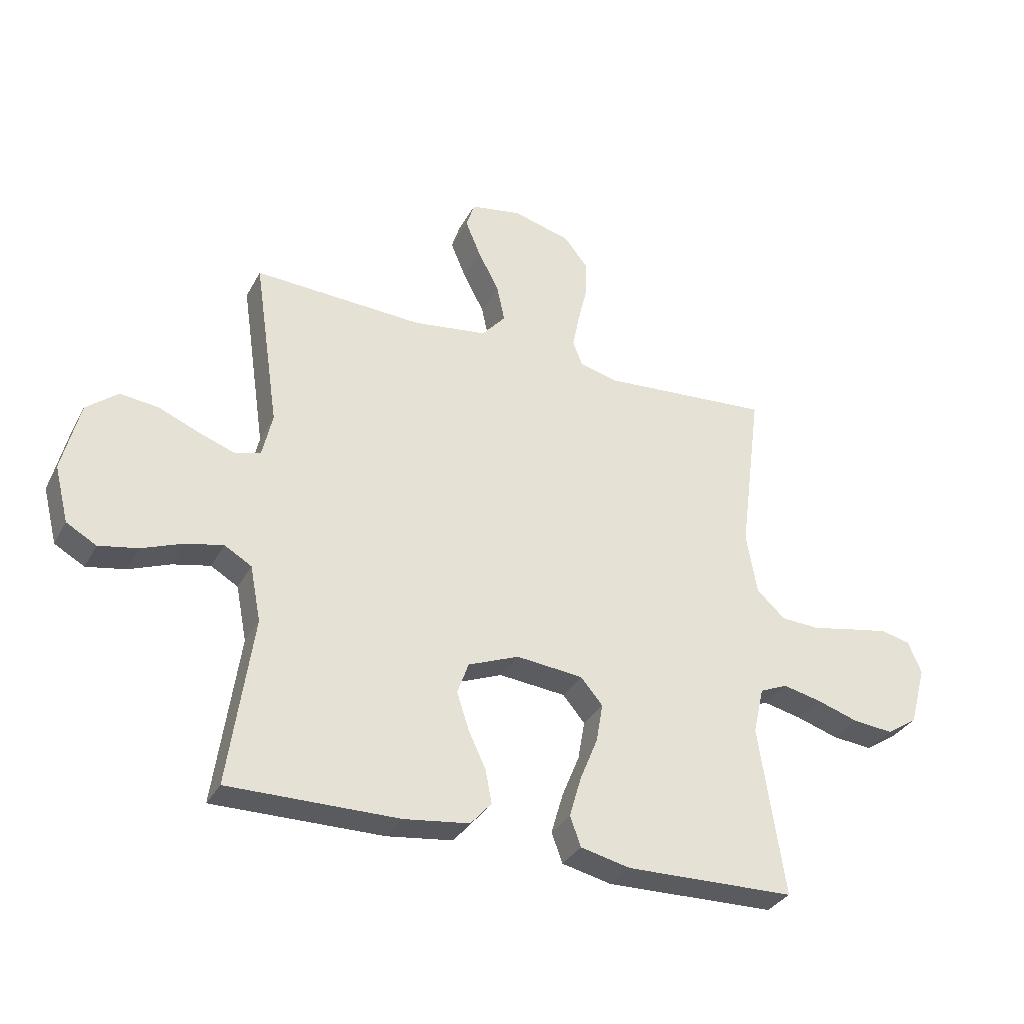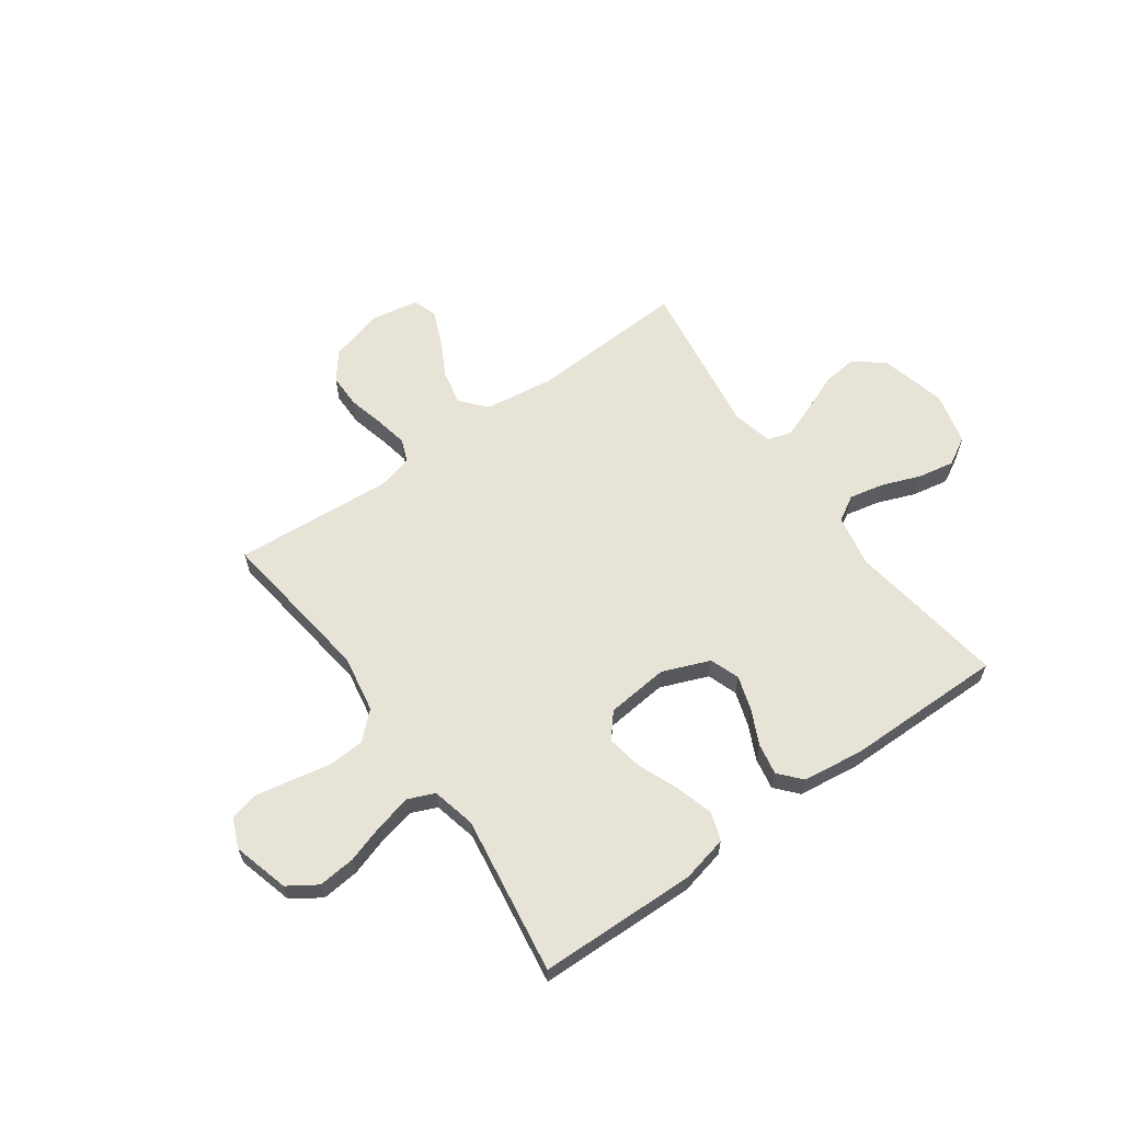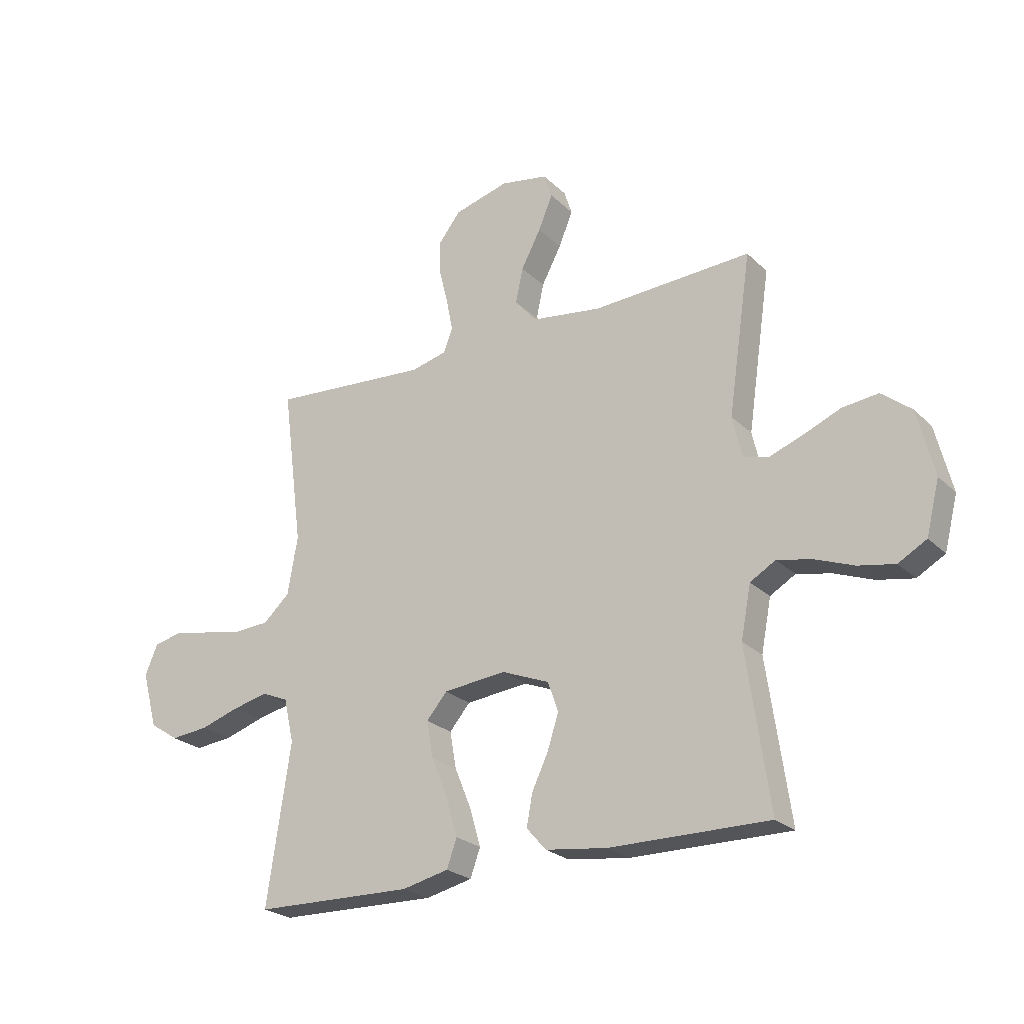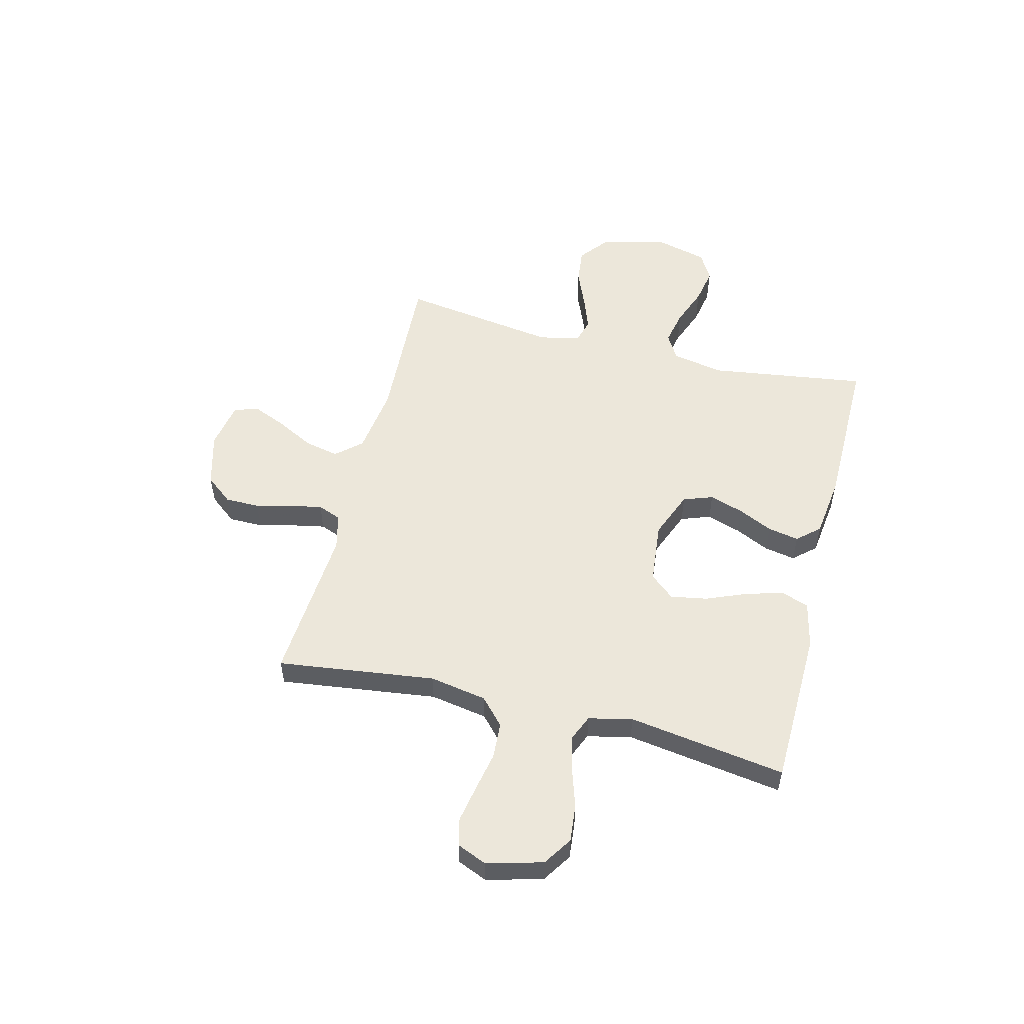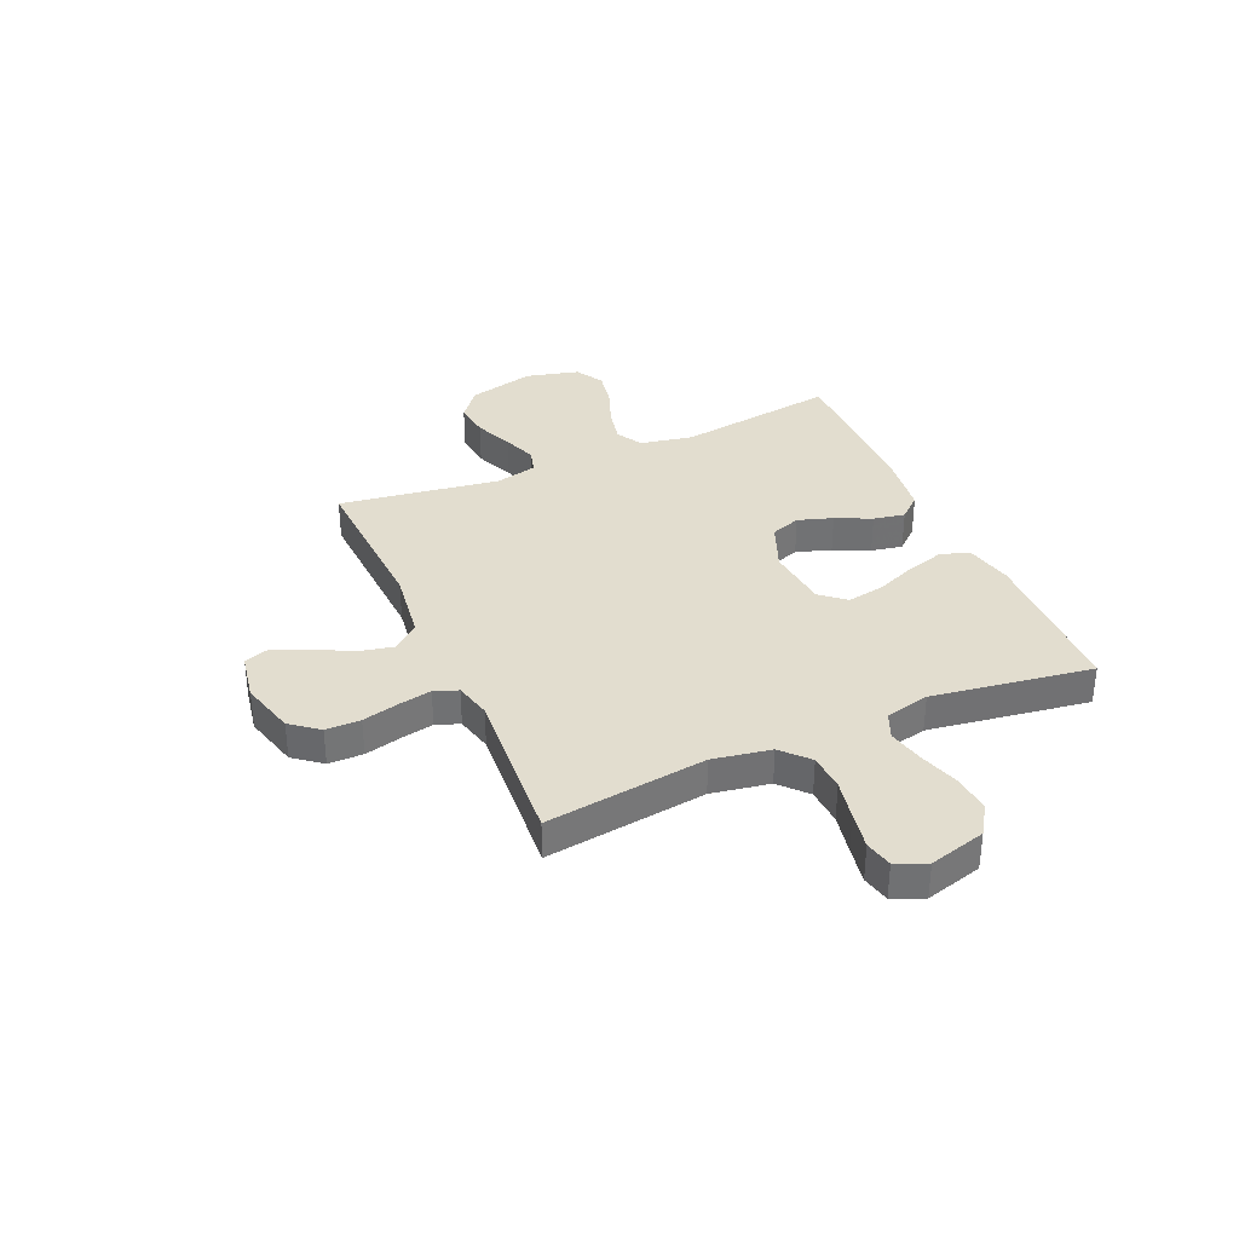
<metadata>
{"format":"obj","ext":"obj","renderer":"f3d","projection":"perspective","resolution":1024,"background":"white","views":[{"elev":-33.0,"azim":-24.5,"up":"+Z"},{"elev":62.0,"azim":144.5,"up":"+Y"},{"elev":-24.1,"azim":-146.6,"up":"+Z"},{"elev":53.8,"azim":104.1,"up":"+Y"},{"elev":35.0,"azim":66.4,"up":"+Y"}]}
</metadata>
<code>
v 0.5 0.07 -0.5
v 0.2 0.07 -0.507
v 0.112 0.07 -0.487
v 0.093 0.07 -0.434
v 0.114 0.07 -0.362
v 0.145 0.07 -0.286
v 0.157 0.07 -0.217
v 0.118 0.07 -0.171
v 0 0.07 -0.159
v -0.09 0.07 -0.195
v -0.11 0.07 -0.251
v -0.089 0.07 -0.316
v -0.058 0.07 -0.382
v -0.047 0.07 -0.441
v -0.084 0.07 -0.483
v -0.2 0.07 -0.498
v -0.5 0.07 -0.5
v -0.457 0.07 -0.2
v -0.476 0.07 -0.102
v -0.524 0.07 -0.074
v -0.59 0.07 -0.088
v -0.663 0.07 -0.116
v -0.732 0.07 -0.129
v -0.785 0.07 -0.099
v -0.81 0.07 0
v -0.779 0.07 0.125
v -0.723 0.07 0.17
v -0.655 0.07 0.162
v -0.583 0.07 0.132
v -0.52 0.07 0.109
v -0.474 0.07 0.122
v -0.456 0.07 0.2
v -0.5 0.07 0.5
v -0.2 0.07 0.485
v -0.069 0.07 0.503
v -0.027 0.07 0.551
v -0.041 0.07 0.617
v -0.078 0.07 0.687
v -0.105 0.07 0.752
v -0.09 0.07 0.798
v 0 0.07 0.814
v 0.103 0.07 0.786
v 0.144 0.07 0.734
v 0.144 0.07 0.669
v 0.127 0.07 0.6
v 0.115 0.07 0.539
v 0.132 0.07 0.495
v 0.2 0.07 0.478
v 0.5 0.07 0.5
v 0.461 0.07 0.2
v 0.48 0.07 0.091
v 0.53 0.07 0.045
v 0.599 0.07 0.041
v 0.674 0.07 0.056
v 0.744 0.07 0.069
v 0.796 0.07 0.057
v 0.82 0.07 0
v 0.791 0.07 -0.106
v 0.736 0.07 -0.142
v 0.665 0.07 -0.135
v 0.59 0.07 -0.111
v 0.523 0.07 -0.096
v 0.474 0.07 -0.117
v 0.455 0.07 -0.2
v 0.5 0 -0.5
v 0.2 0 -0.507
v 0.112 0 -0.487
v 0.093 0 -0.434
v 0.114 0 -0.362
v 0.145 0 -0.286
v 0.157 0 -0.217
v 0.118 0 -0.171
v 0 0 -0.159
v -0.09 0 -0.195
v -0.11 0 -0.251
v -0.089 0 -0.316
v -0.058 0 -0.382
v -0.047 0 -0.441
v -0.084 0 -0.483
v -0.2 0 -0.498
v -0.5 0 -0.5
v -0.457 0 -0.2
v -0.476 0 -0.102
v -0.524 0 -0.074
v -0.59 0 -0.088
v -0.663 0 -0.116
v -0.732 0 -0.129
v -0.785 0 -0.099
v -0.81 0 0
v -0.779 0 0.125
v -0.723 0 0.17
v -0.655 0 0.162
v -0.583 0 0.132
v -0.52 0 0.109
v -0.474 0 0.122
v -0.456 0 0.2
v -0.5 0 0.5
v -0.2 0 0.485
v -0.069 0 0.503
v -0.027 0 0.551
v -0.041 0 0.617
v -0.078 0 0.687
v -0.105 0 0.752
v -0.09 0 0.798
v 0 0 0.814
v 0.103 0 0.786
v 0.144 0 0.734
v 0.144 0 0.669
v 0.127 0 0.6
v 0.115 0 0.539
v 0.132 0 0.495
v 0.2 0 0.478
v 0.5 0 0.5
v 0.461 0 0.2
v 0.48 0 0.091
v 0.53 0 0.045
v 0.599 0 0.041
v 0.674 0 0.056
v 0.744 0 0.069
v 0.796 0 0.057
v 0.82 0 0
v 0.791 0 -0.106
v 0.736 0 -0.142
v 0.665 0 -0.135
v 0.59 0 -0.111
v 0.523 0 -0.096
v 0.474 0 -0.117
v 0.455 0 -0.2
f 59 60 61
f 58 59 61
f 57 58 61
f 56 57 61
f 55 56 61
f 54 55 61
f 53 54 61
f 52 53 61 62
f 51 52 62 63
f 48 49 50
f 51 63 64
f 50 51 64
f 48 50 64
f 47 48 64
f 43 44 45
f 42 43 45
f 41 42 45
f 40 41 45
f 39 40 45
f 38 39 45
f 37 38 45
f 36 37 45 46
f 35 36 46 47
f 32 33 34
f 35 47 64
f 34 35 64
f 32 34 64
f 31 32 64
f 27 28 29
f 26 27 29
f 25 26 29
f 24 25 29
f 23 24 29
f 22 23 29
f 21 22 29
f 20 21 29 30
f 30 31 64
f 20 30 64
f 19 20 64
f 16 17 18
f 15 16 18
f 14 15 18
f 13 14 18
f 12 13 18
f 11 12 18 19
f 4 5 6
f 3 4 6
f 2 3 6
f 1 2 6
f 64 1 6
f 64 6 7
f 10 11 19
f 9 10 19
f 8 9 19 64
f 7 8 64
f 125 124 123
f 125 123 122
f 125 122 121
f 125 121 120
f 125 120 119
f 125 119 118
f 125 118 117
f 126 125 117 116
f 127 126 116 115
f 114 113 112
f 128 127 115
f 128 115 114
f 128 114 112
f 128 112 111
f 109 108 107
f 109 107 106
f 109 106 105
f 109 105 104
f 109 104 103
f 109 103 102
f 109 102 101
f 110 109 101 100
f 111 110 100 99
f 98 97 96
f 128 111 99
f 128 99 98
f 128 98 96
f 128 96 95
f 93 92 91
f 93 91 90
f 93 90 89
f 93 89 88
f 93 88 87
f 93 87 86
f 93 86 85
f 94 93 85 84
f 128 95 94
f 128 94 84
f 128 84 83
f 82 81 80
f 82 80 79
f 82 79 78
f 82 78 77
f 82 77 76
f 83 82 76 75
f 70 69 68
f 70 68 67
f 70 67 66
f 70 66 65
f 70 65 128
f 71 70 128
f 83 75 74
f 83 74 73
f 128 83 73 72
f 128 72 71
f 1 65 66 2
f 2 66 67 3
f 3 67 68 4
f 4 68 69 5
f 5 69 70 6
f 6 70 71 7
f 7 71 72 8
f 8 72 73 9
f 9 73 74 10
f 10 74 75 11
f 11 75 76 12
f 12 76 77 13
f 13 77 78 14
f 14 78 79 15
f 15 79 80 16
f 16 80 81 17
f 17 81 82 18
f 18 82 83 19
f 19 83 84 20
f 20 84 85 21
f 21 85 86 22
f 22 86 87 23
f 23 87 88 24
f 24 88 89 25
f 25 89 90 26
f 26 90 91 27
f 27 91 92 28
f 28 92 93 29
f 29 93 94 30
f 30 94 95 31
f 31 95 96 32
f 32 96 97 33
f 33 97 98 34
f 34 98 99 35
f 35 99 100 36
f 36 100 101 37
f 37 101 102 38
f 38 102 103 39
f 39 103 104 40
f 40 104 105 41
f 41 105 106 42
f 42 106 107 43
f 43 107 108 44
f 44 108 109 45
f 45 109 110 46
f 46 110 111 47
f 47 111 112 48
f 48 112 113 49
f 49 113 114 50
f 50 114 115 51
f 51 115 116 52
f 52 116 117 53
f 53 117 118 54
f 54 118 119 55
f 55 119 120 56
f 56 120 121 57
f 57 121 122 58
f 58 122 123 59
f 59 123 124 60
f 60 124 125 61
f 61 125 126 62
f 62 126 127 63
f 63 127 128 64
f 64 128 65 1

</code>
